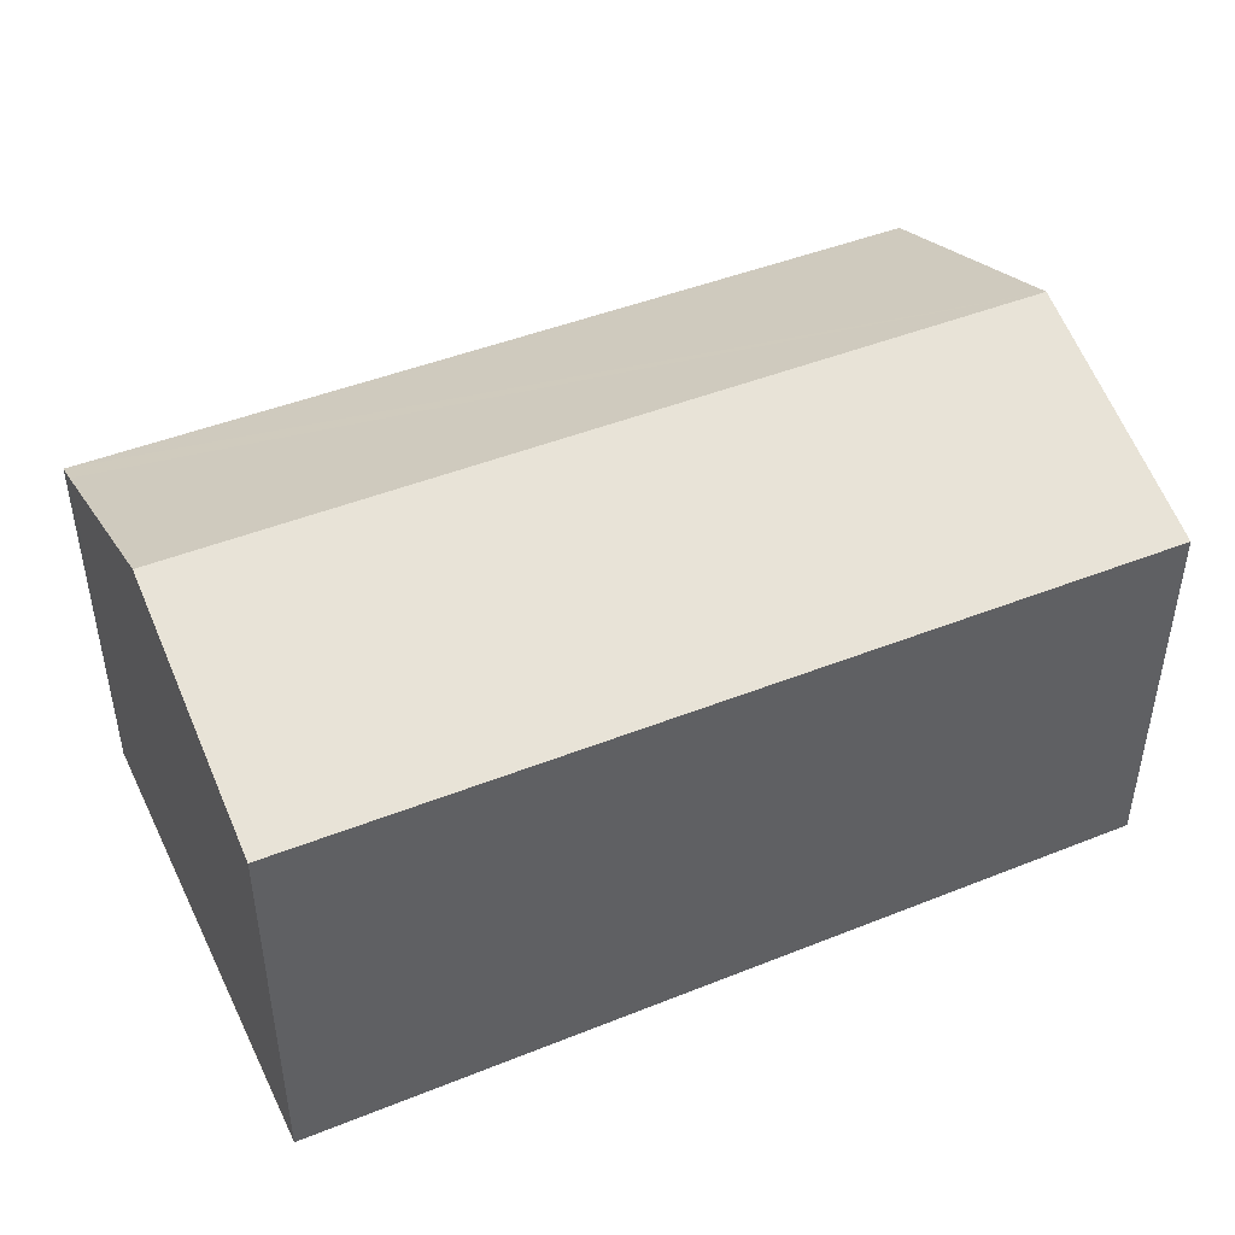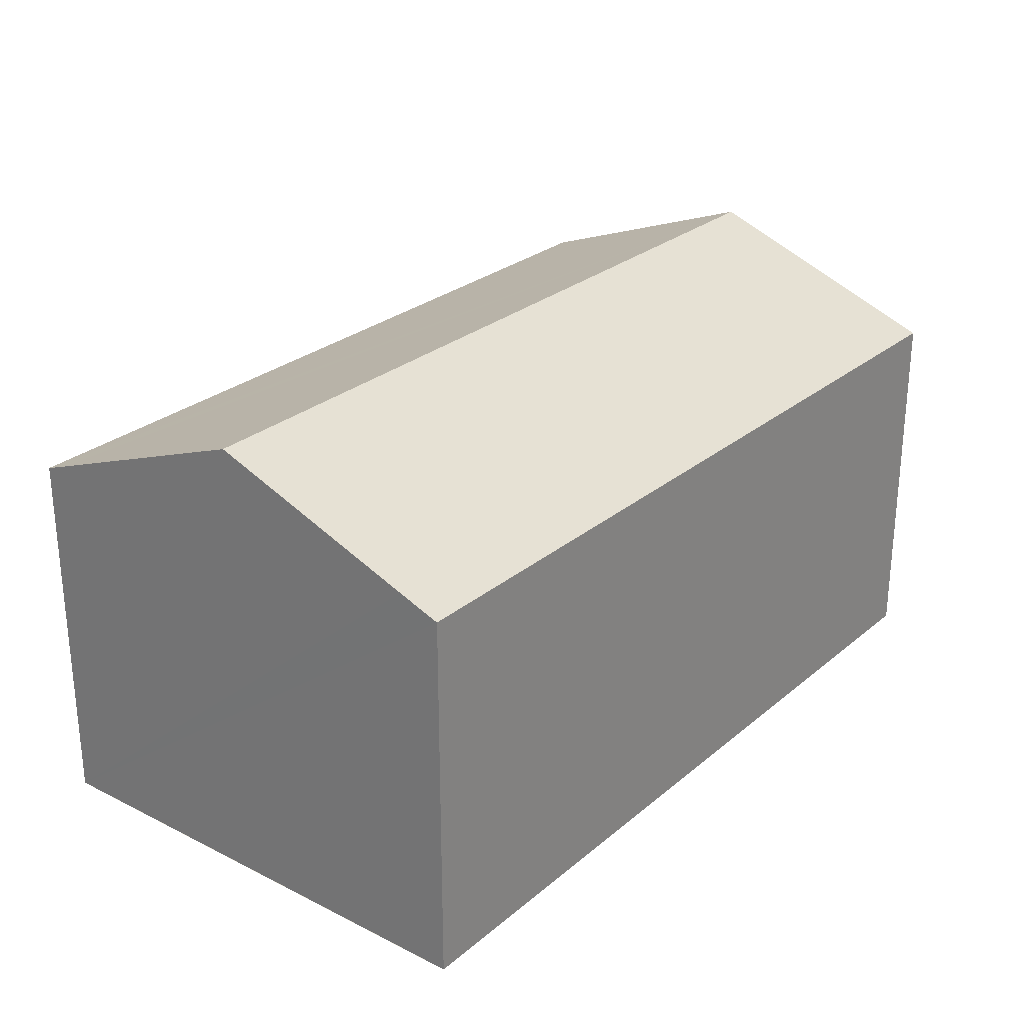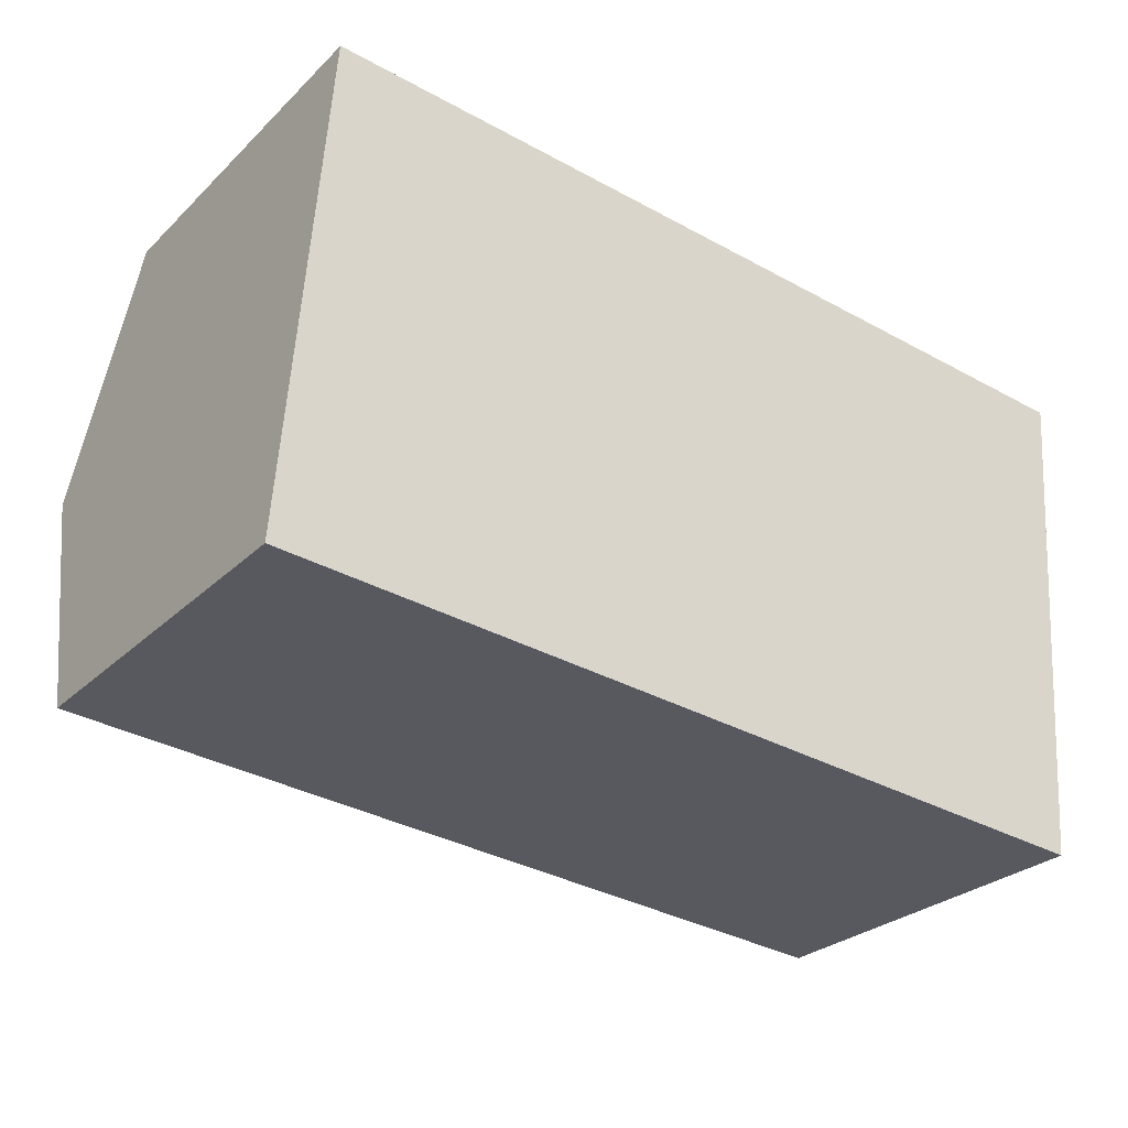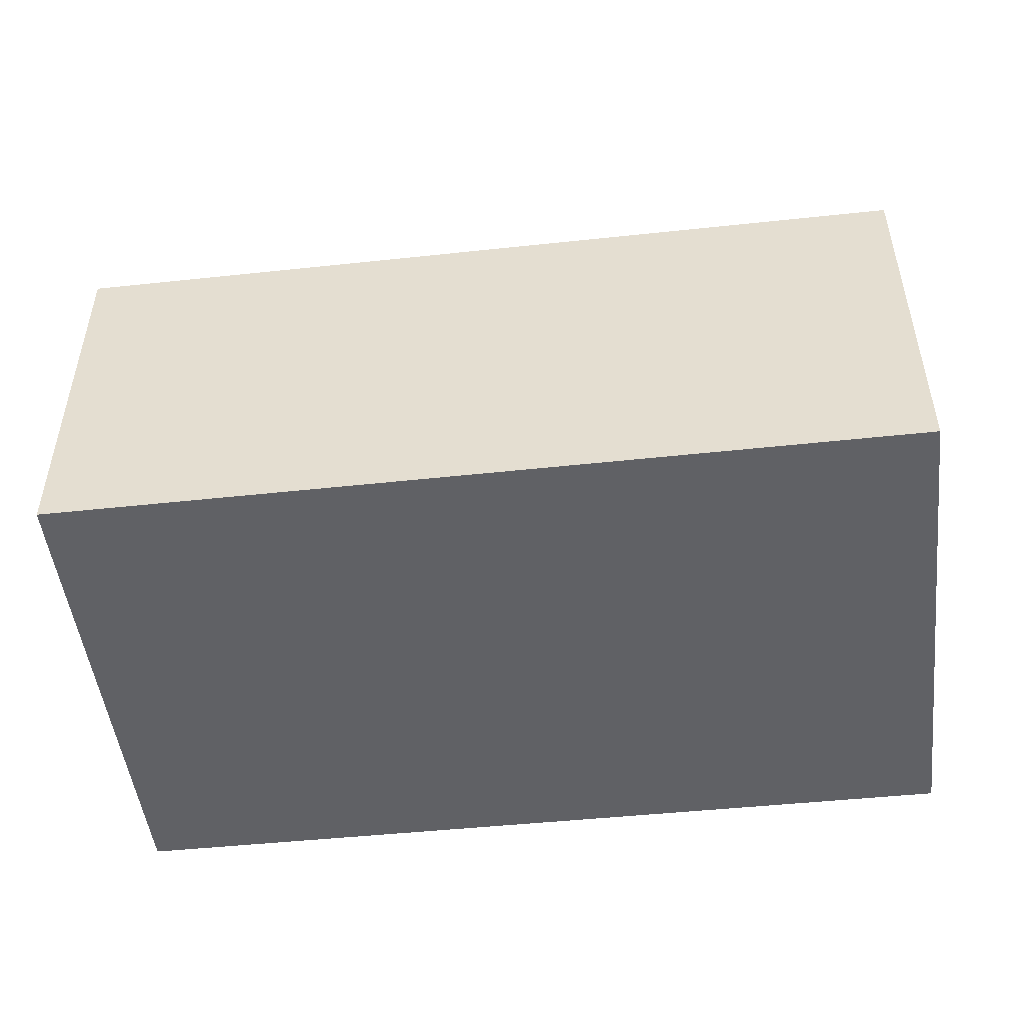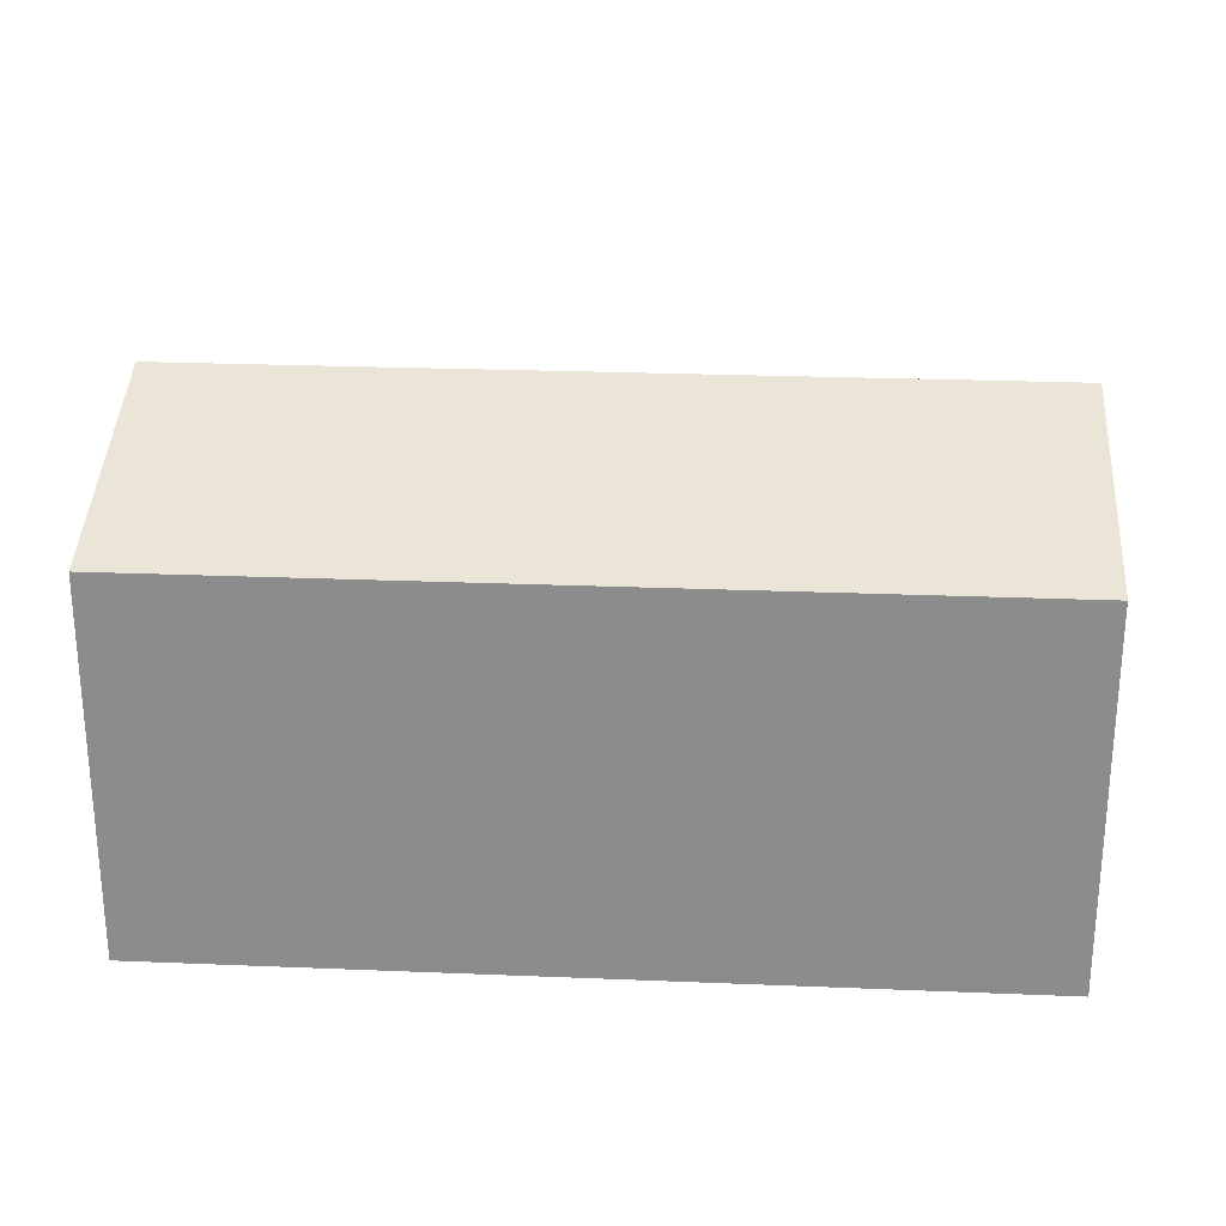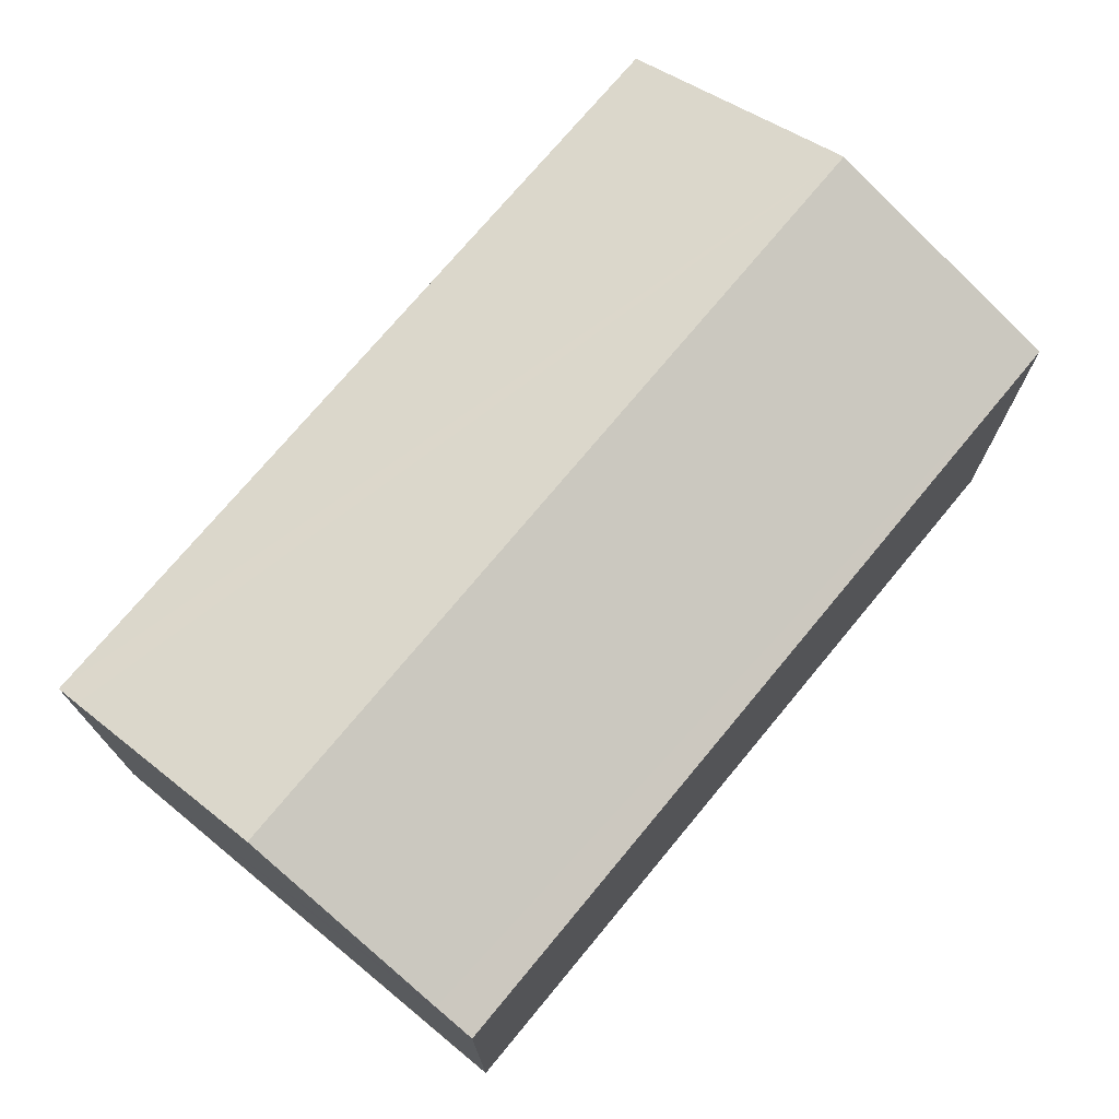
<metadata>
{"format":"obj","ext":"obj","renderer":"f3d","projection":"perspective","resolution":1024,"background":"white","views":[{"elev":44.6,"azim":159.5,"up":"+Y"},{"elev":26.8,"azim":132.6,"up":"+Y"},{"elev":-27.8,"azim":-35.5,"up":"+Z"},{"elev":-49.0,"azim":-168.7,"up":"+Y"},{"elev":25.1,"azim":8.5,"up":"+Y"},{"elev":72.4,"azim":134.1,"up":"+Y"}]}
</metadata>
<code>
v  0.116 2.739 1.48
v  5.2 2.25 2.386
v  5.093 2.739 1.069
v  5.211 2.195 2.536
v  0.231 2.195 2.947
v  0 2.19 1.341e-16
v  4.994 2.287 -0.148
v  4.973 2.199 -0.386
v  4.973 2.364e-17 -0.386
v  0 0 0
v  0.231 -1.805e-16 2.947
v  0.116 -9.062e-17 1.48
v  5.211 -1.553e-16 2.536
v  5.2 -1.461e-16 2.386
v  5.093 -6.546e-17 1.069
v  4.994 9.062e-18 -0.148
g defaultobject
f 1 2 3
f 2 1 4
f 4 1 5
f 6 7 8
f 7 6 3
f 3 6 1
f 9 6 8
f 6 9 10
f 10 1 6
f 1 10 5
f 5 10 11
f 11 10 12
f 11 4 5
f 4 11 13
f 13 2 4
f 2 13 3
f 3 13 7
f 7 13 8
f 8 13 9
f 9 13 14
f 9 14 15
f 9 15 16
f 12 13 11
f 13 12 10
f 13 10 9
f 13 9 14
f 14 9 15
f 15 9 16

</code>
